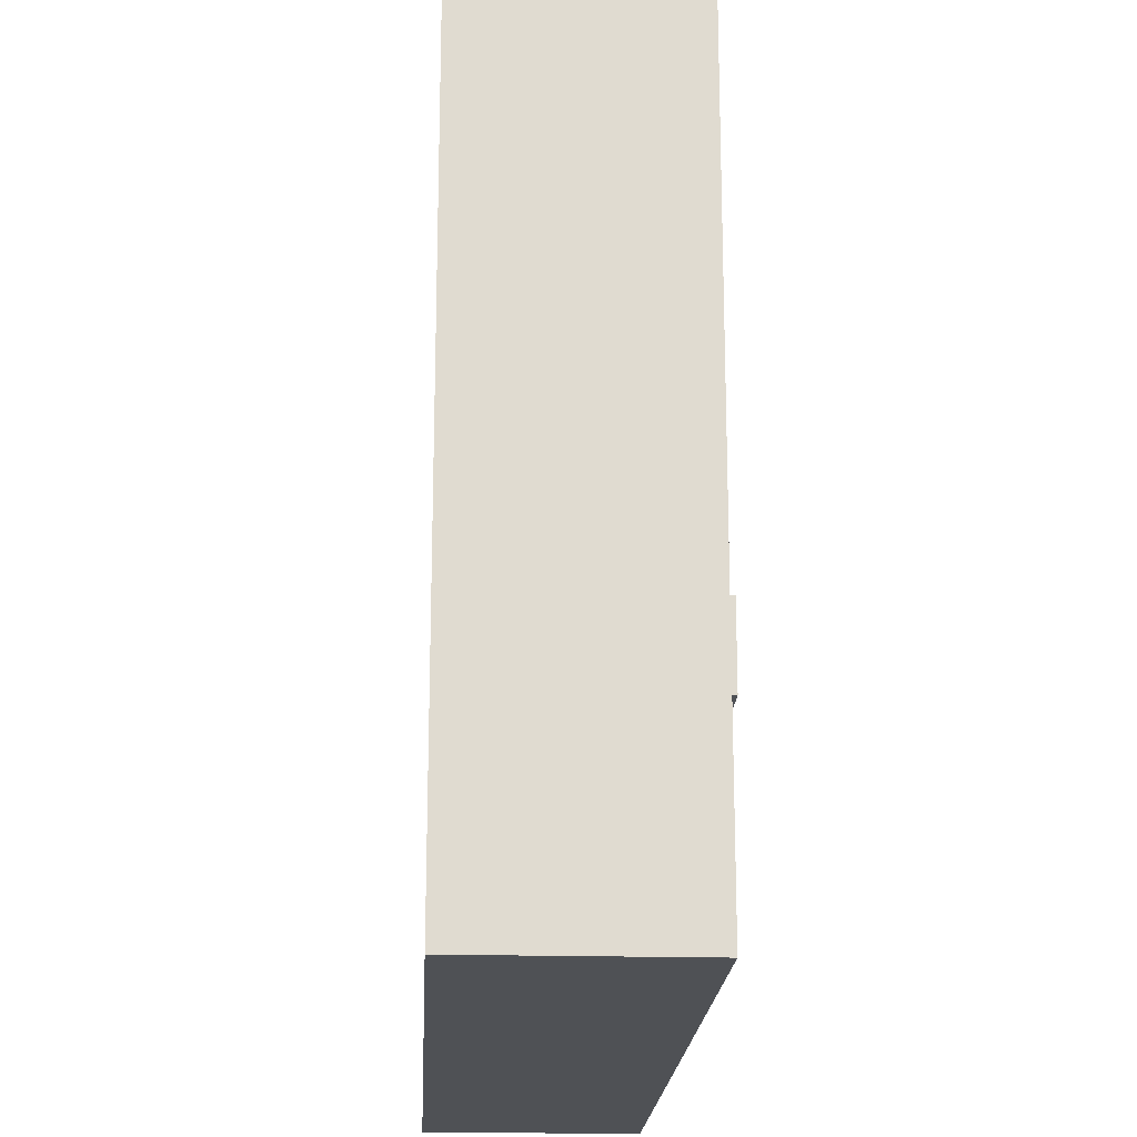
<metadata>
{"format":"obj","ext":"obj","renderer":"f3d","projection":"perspective","resolution":1024,"background":"white","views":[{"elev":-19.5,"azim":-93.0,"up":"+Y"}]}
</metadata>
<code>
v -63 0 -32
v -63 0 -63
v -63 126 -32
v -63 126 -63
v -34 36 -28
v -34 36 -36
v -34 48 -28
v -34 48 -36
v -28 64 -32
v -28 64 -34
v -28 66 -32
v -28 66 -34
v -28 74 -32
v -28 74 -34
v -28 78 -32
v -28 78 -34
v -26 66 -30
v -26 66 -32
v -26 74 -30
v -26 74 -32
v -18 90 -32
v -18 90 -34
v -18 92 -34
v -18 100 -34
v -18 118 -32
v -18 118 -34
v -12 80 -30
v -12 80 -34
v -12 90 -32
v -12 90 -34
v -12 92 -34
v -12 92 -38
v -12 100 -34
v -12 100 -38
v -12 102 -30
v -12 102 -32
v -6 26 -34
v -6 26 -36
v -6 36 -34
v -6 36 -36
v -6 48 -34
v -6 48 -36
v -6 58 -34
v -6 58 -36
v -6 108 -38
v -6 108 -40
v -6 110 -30
v -6 110 -38
v -6 116 -32
v -6 116 -40
v -6 124 -30
v -6 124 -32
v 6 18 -32
v 6 18 -34
v 6 26 -32
v 6 26 -34
v 20 40 -28
v 20 40 -32
v 20 48 -28
v 20 48 -32
v 20 102 -38
v 20 102 -40
v 20 104 -38
v 20 104 -40
v 22 22 -30
v 22 22 -32
v 22 24 -32
v 22 36 -30
v 22 36 -32
v 24 66 -42
v 24 66 -44
v 24 80 -42
v 24 80 -44
v 28 48 -30
v 28 48 -32
v 28 48 -36
v 28 48 -40
v 28 56 -40
v 28 56 -42
v 28 58 -30
v 28 58 -32
v 28 62 -36
v 28 62 -42
v 28 66 -30
v 28 66 -32
v 28 74 -30
v 28 74 -32
v 28 80 -30
v 28 80 -36
v 28 90 -36
v 28 90 -40
v 28 92 -30
v 28 92 -38
v 28 102 -38
v 28 102 -40
v 36 44 -34
v 36 44 -36
v 36 62 -36
v 36 62 -42
v 36 66 -34
v 36 66 -36
v 36 80 -36
v 36 80 -42
v 42 80 -36
v 42 80 -44
v 42 92 -36
v 42 92 -38
v 42 106 -42
v 42 106 -44
v 42 110 -38
v 42 110 -42
v 44 66 -34
v 44 66 -36
v 44 88 -34
v 44 88 -36
v 44 90 -32
v 44 90 -34
v 44 92 -36
v 44 92 -38
v 44 94 -32
v 44 94 -34
v 44 104 -32
v 44 104 -36
v 44 110 -34
v 44 110 -38
v 44 122 -32
v 44 122 -34
v 46 48 -32
v 46 48 -34
v 46 58 -32
v 46 66 -32
v 46 66 -34
v 46 74 -32
v 46 74 -34
v 46 88 -34
v 46 88 -36
v 46 90 -32
v 46 90 -34
v 46 94 -32
v 46 94 -34
v 46 104 -32
v 46 104 -36
v 50 24 -32
v 50 24 -36
v 50 26 -32
v 50 26 -34
v 50 34 -34
v 50 34 -36
v 52 26 -32
v 52 26 -34
v 52 48 -32
v 52 48 -34
v 52 66 -32
v 52 66 -34
v 52 74 -32
v 52 74 -34
v -52 88 -32
v -52 88 -34
v -52 118 -32
v -52 118 -34
v -50 18 -32
v -50 18 -34
v -50 60 -32
v -50 60 -34
v -42 64 -32
v -42 64 -34
v -42 78 -32
v -42 78 -34
v -42 92 -34
v -42 92 -38
v -42 100 -34
v -42 100 -38
v -36 26 -34
v -36 26 -36
v -36 58 -34
v -36 58 -36
v -28 66 -34
v -28 66 -36
v -28 74 -34
v -28 74 -36
v -26 60 -32
v -26 60 -34
v -26 66 -32
v -26 66 -34
v -24 40 -28
v -24 40 -32
v -24 48 -28
v -24 48 -32
v -18 74 -32
v -18 74 -34
v -18 88 -32
v -18 88 -34
v -8 102 -32
v -8 102 -40
v -8 116 -32
v -8 116 -40
v -6 92 -30
v -6 92 -38
v -6 102 -30
v -6 102 -38
v -4 48 -34
v -4 48 -36
v -4 56 -36
v -4 56 -42
v -4 66 -34
v -4 66 -36
v -4 74 -34
v -4 74 -36
v -4 80 -32
v -4 80 -34
v -4 86 -32
v -4 86 -42
v -2 48 -36
v -2 48 -40
v -2 56 -36
v -2 56 -40
v -2 66 -30
v -2 66 -32
v -2 74 -30
v -2 74 -32
v -2 80 -30
v -2 80 -32
v -2 86 -32
v -2 86 -40
v -2 92 -30
v -2 92 -38
v -2 102 -38
v -2 102 -40
v 0 36 -32
v 0 36 -34
v 0 40 -32
v 0 48 -32
v 0 48 -34
v 0 110 -30
v 0 110 -34
v 0 122 -30
v 0 122 -34
v 4 66 -42
v 4 66 -44
v 4 84 -42
v 4 84 -44
v 4 86 -40
v 4 86 -42
v 4 90 -40
v 4 90 -42
v 18 24 -32
v 18 24 -36
v 18 26 -32
v 18 26 -34
v 18 34 -34
v 18 34 -36
v 18 104 -40
v 18 104 -42
v 18 108 -40
v 18 110 -40
v 18 110 -42
v 22 84 -42
v 22 84 -44
v 22 90 -40
v 22 90 -42
v 22 102 -38
v 22 102 -40
v 22 104 -38
v 22 104 -42
v 22 106 -42
v 22 106 -44
v 30 36 -28
v 30 36 -30
v 30 44 -34
v 30 44 -36
v 30 48 -28
v 30 48 -30
v 30 48 -34
v 30 48 -36
v 32 66 -30
v 32 66 -32
v 32 74 -30
v 32 74 -32
v 36 80 -30
v 36 80 -36
v 36 90 -36
v 36 90 -40
v 36 92 -30
v 36 92 -38
v 36 102 -38
v 36 102 -40
v 38 108 -38
v 38 108 -40
v 38 110 -38
v 38 110 -40
v 38 122 -30
v 38 122 -32
v 38 124 -30
v 38 124 -32
v 50 22 -30
v 50 22 -32
v 50 26 -32
v 50 48 -32
v 50 58 -30
v 50 58 -32
v 63 0 -32
v 63 0 -63
v 63 126 -32
v 63 126 -63
v -34 36 -28
v -34 48 -28
v -24 40 -28
v -24 48 -28
v 20 40 -28
v 20 48 -28
v 30 36 -28
v 30 48 -28
v -26 66 -30
v -26 74 -30
v -12 80 -30
v -12 102 -30
v -6 92 -30
v -6 102 -30
v -6 110 -30
v -6 124 -30
v -2 66 -30
v -2 74 -30
v -2 80 -30
v -2 92 -30
v 0 110 -30
v 0 122 -30
v 22 22 -30
v 22 36 -30
v 28 48 -30
v 28 58 -30
v 28 66 -30
v 28 74 -30
v 28 80 -30
v 28 92 -30
v 30 36 -30
v 30 48 -30
v 32 66 -30
v 32 74 -30
v 36 80 -30
v 36 92 -30
v 38 122 -30
v 38 124 -30
v 50 22 -30
v 50 58 -30
v -63 0 -32
v -63 126 -32
v -52 88 -32
v -52 118 -32
v -50 18 -32
v -50 60 -32
v -42 64 -32
v -42 78 -32
v -28 64 -32
v -28 66 -32
v -28 74 -32
v -28 78 -32
v -26 60 -32
v -26 66 -32
v -26 74 -32
v -24 40 -32
v -24 48 -32
v -18 74 -32
v -18 88 -32
v -18 90 -32
v -18 118 -32
v -12 90 -32
v -12 102 -32
v -8 102 -32
v -8 116 -32
v -6 116 -32
v -6 124 -32
v 0 40 -32
v 0 48 -32
v 6 18 -32
v 6 26 -32
v 18 24 -32
v 18 26 -32
v 22 22 -32
v 22 24 -32
v 38 122 -32
v 38 124 -32
v 44 90 -32
v 44 94 -32
v 44 104 -32
v 44 122 -32
v 46 58 -32
v 46 66 -32
v 46 74 -32
v 46 90 -32
v 46 94 -32
v 46 104 -32
v 50 22 -32
v 50 26 -32
v 50 48 -32
v 50 58 -32
v 52 26 -32
v 52 48 -32
v 52 66 -32
v 52 74 -32
v 63 0 -32
v 63 126 -32
v -52 88 -34
v -52 118 -34
v -50 18 -34
v -50 60 -34
v -42 64 -34
v -42 78 -34
v -42 92 -34
v -42 100 -34
v -36 26 -34
v -36 58 -34
v -28 64 -34
v -28 66 -34
v -28 74 -34
v -28 78 -34
v -26 60 -34
v -26 66 -34
v -18 74 -34
v -18 88 -34
v -18 90 -34
v -18 92 -34
v -18 100 -34
v -18 118 -34
v -12 80 -34
v -12 90 -34
v -6 26 -34
v -6 36 -34
v -6 48 -34
v -6 58 -34
v -4 48 -34
v -4 66 -34
v -4 74 -34
v -4 80 -34
v 0 36 -34
v 0 48 -34
v 0 110 -34
v 0 122 -34
v 6 18 -34
v 6 26 -34
v 18 26 -34
v 18 34 -34
v 30 44 -34
v 30 48 -34
v 36 44 -34
v 36 66 -34
v 44 66 -34
v 44 88 -34
v 44 110 -34
v 44 122 -34
v 46 48 -34
v 46 66 -34
v 46 74 -34
v 46 88 -34
v 50 26 -34
v 50 34 -34
v 52 26 -34
v 52 48 -34
v 52 66 -34
v 52 74 -34
v -36 26 -36
v -36 58 -36
v -34 36 -36
v -34 48 -36
v -28 66 -36
v -28 74 -36
v -6 26 -36
v -6 36 -36
v -6 48 -36
v -6 58 -36
v -4 48 -36
v -4 56 -36
v -4 66 -36
v -4 74 -36
v -2 48 -36
v -2 56 -36
v 18 24 -36
v 18 34 -36
v 28 48 -36
v 28 62 -36
v 30 44 -36
v 30 48 -36
v 36 44 -36
v 36 62 -36
v 36 66 -36
v 36 80 -36
v 42 80 -36
v 42 92 -36
v 44 66 -36
v 44 88 -36
v 44 92 -36
v 44 104 -36
v 46 88 -36
v 46 104 -36
v 50 24 -36
v 50 34 -36
v -42 92 -38
v -42 100 -38
v -12 92 -38
v -12 100 -38
v -6 92 -38
v -6 102 -38
v -6 108 -38
v -6 110 -38
v -2 92 -38
v -2 102 -38
v 20 102 -38
v 20 104 -38
v 22 102 -38
v 22 104 -38
v 28 92 -38
v 28 102 -38
v 36 92 -38
v 36 102 -38
v 38 108 -38
v 38 110 -38
v 42 92 -38
v 42 110 -38
v 44 92 -38
v 44 110 -38
v -8 102 -40
v -8 116 -40
v -6 108 -40
v -6 116 -40
v -2 48 -40
v -2 56 -40
v -2 86 -40
v -2 102 -40
v 4 86 -40
v 4 90 -40
v 18 104 -40
v 18 108 -40
v 20 102 -40
v 20 104 -40
v 22 90 -40
v 22 102 -40
v 28 48 -40
v 28 56 -40
v -4 56 -42
v -4 86 -42
v 4 66 -42
v 4 84 -42
v 4 86 -42
v 4 90 -42
v 18 104 -42
v 18 110 -42
v 22 84 -42
v 22 90 -42
v 22 104 -42
v 22 106 -42
v 24 66 -42
v 24 80 -42
v 28 56 -42
v 28 62 -42
v 36 62 -42
v 36 80 -42
v 42 106 -42
v 42 110 -42
v 4 66 -44
v 4 84 -44
v 22 84 -44
v 22 106 -44
v 24 66 -44
v 24 80 -44
v 42 80 -44
v 42 106 -44
v -26 66 -32
v -26 74 -32
v -18 74 -32
v -4 80 -32
v -4 86 -32
v -2 66 -32
v -2 74 -32
v -2 80 -32
v -2 86 -32
v 0 36 -32
v 0 40 -32
v 20 40 -32
v 20 48 -32
v 22 24 -32
v 22 36 -32
v 28 48 -32
v 28 58 -32
v 28 66 -32
v 28 74 -32
v 32 66 -32
v 32 74 -32
v 46 48 -32
v 46 58 -32
v 50 24 -32
v 50 26 -32
v 50 48 -32
v -18 92 -34
v -18 100 -34
v -12 92 -34
v -12 100 -34
v 44 90 -34
v 44 94 -34
v 46 90 -34
v 46 94 -34
v 28 80 -36
v 28 90 -36
v 36 80 -36
v 36 90 -36
v 18 108 -40
v 18 110 -40
v 28 90 -40
v 28 102 -40
v 36 90 -40
v 36 102 -40
v 38 108 -40
v 38 110 -40
v -63 0 -63
v -63 126 -63
v 63 0 -63
v 63 126 -63
v -63 0 -32
v 63 0 -32
v -63 0 -63
v 63 0 -63
v 22 22 -30
v 50 22 -30
v 22 22 -32
v 50 22 -32
v 18 34 -34
v 50 34 -34
v 18 34 -36
v 50 34 -36
v -34 36 -28
v 30 36 -28
v 22 36 -30
v 30 36 -30
v 0 36 -32
v 22 36 -32
v -6 36 -34
v 0 36 -34
v -34 36 -36
v -6 36 -36
v 46 48 -32
v 50 48 -32
v 52 48 -32
v 46 48 -34
v 52 48 -34
v -36 58 -34
v -6 58 -34
v -36 58 -36
v -6 58 -36
v -50 60 -32
v -26 60 -32
v -50 60 -34
v -26 60 -34
v -26 66 -30
v -2 66 -30
v 28 66 -30
v 32 66 -30
v -26 66 -32
v -2 66 -32
v 28 66 -32
v 32 66 -32
v -28 74 -32
v -26 74 -32
v -18 74 -32
v 46 74 -32
v 52 74 -32
v -28 74 -34
v -18 74 -34
v -4 74 -34
v 46 74 -34
v 52 74 -34
v -28 74 -36
v -4 74 -36
v -42 78 -32
v -28 78 -32
v -42 78 -34
v -28 78 -34
v -12 80 -30
v -2 80 -30
v 28 80 -30
v 36 80 -30
v -4 80 -32
v -2 80 -32
v -12 80 -34
v -4 80 -34
v 28 80 -36
v 36 80 -36
v 4 84 -42
v 22 84 -42
v 4 84 -44
v 22 84 -44
v -4 86 -32
v -2 86 -32
v -2 86 -40
v 4 86 -40
v -4 86 -42
v 4 86 -42
v -18 90 -32
v -12 90 -32
v 44 90 -32
v 46 90 -32
v -18 90 -34
v -12 90 -34
v 44 90 -34
v 46 90 -34
v 28 90 -36
v 36 90 -36
v 4 90 -40
v 22 90 -40
v 28 90 -40
v 36 90 -40
v 4 90 -42
v 22 90 -42
v -42 100 -34
v -18 100 -34
v -12 100 -34
v -42 100 -38
v -12 100 -38
v 20 102 -38
v 22 102 -38
v 20 102 -40
v 22 102 -40
v 44 104 -32
v 46 104 -32
v 44 104 -36
v 46 104 -36
v 22 106 -42
v 42 106 -42
v 22 106 -44
v 42 106 -44
v -6 108 -38
v 38 108 -38
v -6 108 -40
v 18 108 -40
v 38 108 -40
v -6 110 -30
v 0 110 -30
v 0 110 -34
v 44 110 -34
v -6 110 -38
v 38 110 -38
v 42 110 -38
v 44 110 -38
v 18 110 -40
v 38 110 -40
v 18 110 -42
v 42 110 -42
v -8 116 -32
v -6 116 -32
v -8 116 -40
v -6 116 -40
v -52 118 -32
v -18 118 -32
v -52 118 -34
v -18 118 -34
v 0 122 -30
v 38 122 -30
v 38 122 -32
v 44 122 -32
v 0 122 -34
v 44 122 -34
v -50 18 -32
v 6 18 -32
v -50 18 -34
v 6 18 -34
v 18 24 -32
v 22 24 -32
v 50 24 -32
v 18 24 -36
v 50 24 -36
v 6 26 -32
v 18 26 -32
v 50 26 -32
v 52 26 -32
v -36 26 -34
v -6 26 -34
v 6 26 -34
v 18 26 -34
v 50 26 -34
v 52 26 -34
v -36 26 -36
v -6 26 -36
v -24 40 -28
v 20 40 -28
v -24 40 -32
v 0 40 -32
v 20 40 -32
v 30 44 -34
v 36 44 -34
v 30 44 -36
v 36 44 -36
v -34 48 -28
v -24 48 -28
v 20 48 -28
v 30 48 -28
v 28 48 -30
v 30 48 -30
v -24 48 -32
v 0 48 -32
v 20 48 -32
v 28 48 -32
v -6 48 -34
v -4 48 -34
v 0 48 -34
v 30 48 -34
v -34 48 -36
v -6 48 -36
v -4 48 -36
v -2 48 -36
v 28 48 -36
v 30 48 -36
v -2 48 -40
v 28 48 -40
v -4 56 -36
v -2 56 -36
v -2 56 -40
v 28 56 -40
v -4 56 -42
v 28 56 -42
v 28 58 -30
v 50 58 -30
v 28 58 -32
v 46 58 -32
v 50 58 -32
v 28 62 -36
v 36 62 -36
v 28 62 -42
v 36 62 -42
v -42 64 -32
v -28 64 -32
v -42 64 -34
v -28 64 -34
v -28 66 -32
v -26 66 -32
v 46 66 -32
v 52 66 -32
v -28 66 -34
v -26 66 -34
v -4 66 -34
v 36 66 -34
v 44 66 -34
v 46 66 -34
v 52 66 -34
v -28 66 -36
v -4 66 -36
v 36 66 -36
v 44 66 -36
v 4 66 -42
v 24 66 -42
v 4 66 -44
v 24 66 -44
v -26 74 -30
v -2 74 -30
v 28 74 -30
v 32 74 -30
v -26 74 -32
v -18 74 -32
v -2 74 -32
v 28 74 -32
v 32 74 -32
v 36 80 -36
v 42 80 -36
v 24 80 -42
v 36 80 -42
v 24 80 -44
v 42 80 -44
v -52 88 -32
v -18 88 -32
v -52 88 -34
v -18 88 -34
v 44 88 -34
v 46 88 -34
v 44 88 -36
v 46 88 -36
v -6 92 -30
v -2 92 -30
v 28 92 -30
v 36 92 -30
v -42 92 -34
v -18 92 -34
v -12 92 -34
v 42 92 -36
v 44 92 -36
v -42 92 -38
v -12 92 -38
v -6 92 -38
v -2 92 -38
v 28 92 -38
v 36 92 -38
v 42 92 -38
v 44 92 -38
v 44 94 -32
v 46 94 -32
v 44 94 -34
v 46 94 -34
v -12 102 -30
v -6 102 -30
v -12 102 -32
v -8 102 -32
v -6 102 -38
v -2 102 -38
v 28 102 -38
v 36 102 -38
v -8 102 -40
v -2 102 -40
v 28 102 -40
v 36 102 -40
v 20 104 -38
v 22 104 -38
v 18 104 -40
v 20 104 -40
v 18 104 -42
v 22 104 -42
v -6 124 -30
v 38 124 -30
v -6 124 -32
v 38 124 -32
v -63 126 -32
v 63 126 -32
v -63 126 -63
v 63 126 -63
f 3 2 1
f 4 2 3
f 7 6 5
f 8 6 7
f 11 10 9
f 12 10 11
f 15 14 13
f 16 14 15
f 19 18 17
f 20 18 19
f 23 22 21
f 24 23 21
f 25 24 21
f 26 24 25
f 29 28 27
f 30 28 29
f 33 32 31
f 34 32 33
f 35 29 27
f 36 29 35
f 39 38 37
f 40 38 39
f 43 42 41
f 44 42 43
f 48 46 45
f 49 48 47
f 50 46 48
f 50 48 49
f 51 49 47
f 52 49 51
f 55 54 53
f 56 54 55
f 59 58 57
f 60 58 59
f 63 62 61
f 64 62 63
f 67 66 65
f 68 67 65
f 69 67 68
f 72 71 70
f 73 71 72
f 78 77 76
f 80 75 74
f 81 75 80
f 82 79 78
f 82 78 76
f 83 79 82
f 86 85 84
f 87 85 86
f 90 89 88
f 92 90 88
f 92 91 90
f 93 91 92
f 94 91 93
f 95 91 94
f 98 97 96
f 100 98 96
f 100 99 98
f 101 99 100
f 102 99 101
f 103 99 102
f 106 105 104
f 107 105 106
f 108 105 107
f 109 105 108
f 110 108 107
f 111 108 110
f 114 113 112
f 115 113 114
f 120 117 116
f 121 117 120
f 123 119 118
f 124 123 122
f 125 119 123
f 125 123 124
f 126 124 122
f 127 124 126
f 130 129 128
f 131 129 130
f 132 129 131
f 135 134 133
f 137 135 133
f 137 136 135
f 138 136 137
f 140 136 138
f 141 140 139
f 142 136 140
f 142 140 141
f 145 144 143
f 146 144 145
f 147 144 146
f 148 144 147
f 151 150 149
f 152 150 151
f 155 154 153
f 156 154 155
f 157 158 159
f 159 158 160
f 161 162 163
f 163 162 164
f 165 166 167
f 167 166 168
f 169 170 171
f 171 170 172
f 173 174 175
f 175 174 176
f 177 178 179
f 179 178 180
f 181 182 183
f 183 182 184
f 185 186 187
f 187 186 188
f 189 190 191
f 191 190 192
f 193 194 195
f 195 194 196
f 197 198 199
f 199 198 200
f 201 202 203
f 201 203 205
f 203 204 205
f 205 204 206
f 206 204 208
f 207 208 210
f 209 210 211
f 208 204 212
f 211 210 212
f 210 208 212
f 213 214 215
f 215 214 216
f 217 218 219
f 219 218 220
f 221 222 223
f 221 223 225
f 223 224 225
f 225 224 226
f 226 224 227
f 227 224 228
f 229 230 231
f 231 230 232
f 232 230 233
f 234 235 236
f 236 235 237
f 238 239 240
f 240 239 241
f 242 243 244
f 244 243 245
f 246 247 248
f 248 247 249
f 249 247 250
f 250 247 251
f 252 253 254
f 254 253 255
f 255 253 256
f 257 258 260
f 259 260 262
f 261 262 263
f 260 258 264
f 263 262 264
f 262 260 264
f 264 258 265
f 265 258 266
f 267 268 271
f 271 268 272
f 269 270 273
f 273 270 274
f 275 276 277
f 277 276 278
f 279 280 281
f 279 281 283
f 281 282 283
f 283 282 284
f 284 282 285
f 285 282 286
f 287 288 289
f 289 288 290
f 291 292 293
f 293 292 294
f 295 296 297
f 295 297 298
f 295 298 299
f 299 298 300
f 301 302 303
f 303 302 304
f 307 306 305
f 308 306 307
f 309 307 305
f 311 309 305
f 311 310 309
f 312 310 311
f 317 316 315
f 318 316 317
f 321 314 313
f 322 314 321
f 323 317 315
f 324 317 323
f 325 320 319
f 326 320 325
f 335 328 327
f 336 330 329
f 337 332 331
f 338 332 337
f 339 334 333
f 340 334 339
f 341 320 326
f 342 320 341
f 343 335 327
f 343 336 335
f 344 330 336
f 344 336 343
f 347 346 345
f 348 346 347
f 349 347 345
f 350 347 349
f 351 347 350
f 352 347 351
f 353 351 350
f 356 347 352
f 357 354 353
f 357 353 350
f 358 354 357
f 359 356 355
f 362 356 359
f 363 347 356
f 363 356 362
f 365 346 348
f 366 365 364
f 367 365 366
f 368 365 367
f 369 365 368
f 370 365 369
f 371 346 365
f 371 365 370
f 372 361 360
f 373 361 372
f 374 349 345
f 376 375 374
f 377 375 376
f 378 376 374
f 379 376 378
f 381 346 371
f 385 381 380
f 389 383 382
f 390 383 389
f 391 385 384
f 392 378 374
f 395 387 386
f 396 393 392
f 397 395 394
f 398 387 395
f 398 395 397
f 399 391 390
f 399 390 389
f 399 389 388
f 400 398 397
f 400 399 398
f 400 374 345
f 400 396 392
f 400 397 396
f 400 392 374
f 401 391 399
f 401 399 400
f 401 346 381
f 401 381 385
f 401 385 391
f 408 403 402
f 409 403 408
f 410 405 404
f 411 405 410
f 412 407 406
f 413 407 412
f 414 407 413
f 415 407 414
f 416 405 411
f 419 408 402
f 420 408 419
f 421 408 420
f 422 403 409
f 423 403 422
f 424 419 418
f 424 420 419
f 425 420 424
f 426 410 404
f 429 417 416
f 429 416 411
f 430 429 428
f 431 417 429
f 431 429 430
f 432 424 418
f 433 424 432
f 434 427 426
f 438 435 434
f 438 426 404
f 438 434 426
f 439 435 438
f 440 435 439
f 441 435 440
f 442 435 441
f 443 435 442
f 444 442 441
f 446 445 444
f 448 437 436
f 449 437 448
f 450 447 446
f 450 446 444
f 451 447 450
f 452 447 451
f 453 447 452
f 455 444 441
f 455 450 444
f 456 455 454
f 457 450 455
f 457 455 456
f 458 452 451
f 459 452 458
f 462 461 460
f 463 461 462
f 466 462 460
f 467 462 466
f 468 461 463
f 469 461 468
f 472 465 464
f 473 465 472
f 474 471 470
f 475 471 474
f 481 479 478
f 482 481 480
f 483 479 481
f 483 481 482
f 486 485 484
f 488 486 484
f 488 487 486
f 489 487 488
f 490 487 489
f 492 491 490
f 492 490 489
f 493 491 492
f 494 477 476
f 495 477 494
f 498 497 496
f 499 497 498
f 504 501 500
f 505 501 504
f 508 507 506
f 509 507 508
f 512 511 510
f 513 511 512
f 514 503 502
f 515 503 514
f 518 517 516
f 519 517 518
f 522 521 520
f 523 521 522
f 527 522 520
f 528 527 526
f 529 527 528
f 530 522 527
f 530 527 529
f 531 522 530
f 532 530 529
f 533 530 532
f 534 532 529
f 535 532 534
f 536 525 524
f 537 525 536
f 540 539 538
f 541 539 540
f 542 539 541
f 546 543 542
f 546 542 541
f 547 543 546
f 548 545 544
f 549 545 548
f 550 540 538
f 552 550 538
f 552 551 550
f 553 551 552
f 554 551 553
f 555 551 554
f 556 545 549
f 557 545 556
f 560 559 558
f 562 560 558
f 562 561 560
f 563 561 562
f 564 561 563
f 565 561 564
f 566 567 568
f 566 568 571
f 571 568 572
f 569 570 573
f 573 570 574
f 575 576 577
f 575 577 580
f 577 578 580
f 580 578 581
f 579 580 581
f 583 584 585
f 585 584 586
f 579 581 587
f 581 582 587
f 587 582 588
f 579 587 589
f 589 587 590
f 590 587 591
f 592 593 594
f 594 593 595
f 596 597 598
f 598 597 599
f 600 601 602
f 602 601 603
f 606 607 608
f 608 607 609
f 604 605 610
f 610 605 611
f 612 613 614
f 614 613 615
f 618 617 616
f 619 617 618
f 622 621 620
f 623 621 622
f 626 625 624
f 627 625 626
f 630 629 628
f 631 629 630
f 632 630 628
f 633 630 632
f 634 632 628
f 635 632 634
f 636 634 628
f 637 634 636
f 641 639 638
f 641 640 639
f 642 640 641
f 645 644 643
f 646 644 645
f 649 648 647
f 650 648 649
f 655 652 651
f 656 652 655
f 657 654 653
f 658 654 657
f 664 660 659
f 664 661 660
f 665 661 664
f 667 663 662
f 668 663 667
f 669 666 665
f 669 665 664
f 670 666 669
f 673 672 671
f 674 672 673
f 679 676 675
f 680 676 679
f 681 679 675
f 682 679 681
f 683 678 677
f 684 678 683
f 687 686 685
f 688 686 687
f 691 690 689
f 693 691 689
f 693 692 691
f 694 692 693
f 699 696 695
f 700 696 699
f 701 698 697
f 702 698 701
f 707 704 703
f 708 704 707
f 709 706 705
f 710 706 709
f 714 712 711
f 714 713 712
f 715 713 714
f 718 717 716
f 719 717 718
f 722 721 720
f 723 721 722
f 726 725 724
f 727 725 726
f 730 729 728
f 731 729 730
f 732 729 731
f 735 734 733
f 737 735 733
f 737 736 735
f 738 736 737
f 739 736 738
f 740 736 739
f 742 739 738
f 743 742 741
f 744 739 742
f 744 742 743
f 747 746 745
f 748 746 747
f 751 750 749
f 752 750 751
f 755 754 753
f 757 755 753
f 757 756 755
f 758 756 757
f 759 760 761
f 761 760 762
f 763 764 766
f 764 765 766
f 766 765 767
f 768 769 774
f 774 769 775
f 770 771 776
f 776 771 777
f 772 773 778
f 778 773 779
f 780 781 782
f 782 781 783
f 783 781 784
f 785 786 787
f 787 786 788
f 791 792 793
f 793 792 794
f 789 790 795
f 791 793 797
f 797 793 798
f 795 796 799
f 799 796 800
f 800 796 801
f 789 795 803
f 795 799 803
f 803 799 804
f 800 801 805
f 801 802 805
f 805 802 806
f 806 802 807
f 807 802 808
f 806 807 809
f 809 807 810
f 811 812 813
f 811 813 815
f 813 814 815
f 815 814 816
f 817 818 819
f 819 818 820
f 820 818 821
f 822 823 824
f 824 823 825
f 826 827 828
f 828 827 829
f 830 831 834
f 834 831 835
f 832 833 839
f 839 833 840
f 834 835 841
f 835 836 841
f 841 836 842
f 837 838 843
f 843 838 844
f 845 846 847
f 847 846 848
f 849 850 853
f 853 850 854
f 854 850 855
f 851 852 856
f 856 852 857
f 858 859 861
f 860 861 862
f 861 859 863
f 862 861 863
f 864 865 866
f 866 865 867
f 868 869 870
f 870 869 871
f 876 877 881
f 877 878 881
f 881 878 882
f 872 873 883
f 883 873 884
f 874 875 885
f 885 875 886
f 879 880 887
f 887 880 888
f 889 890 891
f 891 890 892
f 893 894 895
f 895 894 896
f 896 894 897
f 896 897 901
f 897 898 901
f 901 898 902
f 899 900 903
f 903 900 904
f 905 906 908
f 907 908 909
f 908 906 910
f 909 908 910
f 911 912 913
f 913 912 914
f 915 916 917
f 917 916 918

</code>
